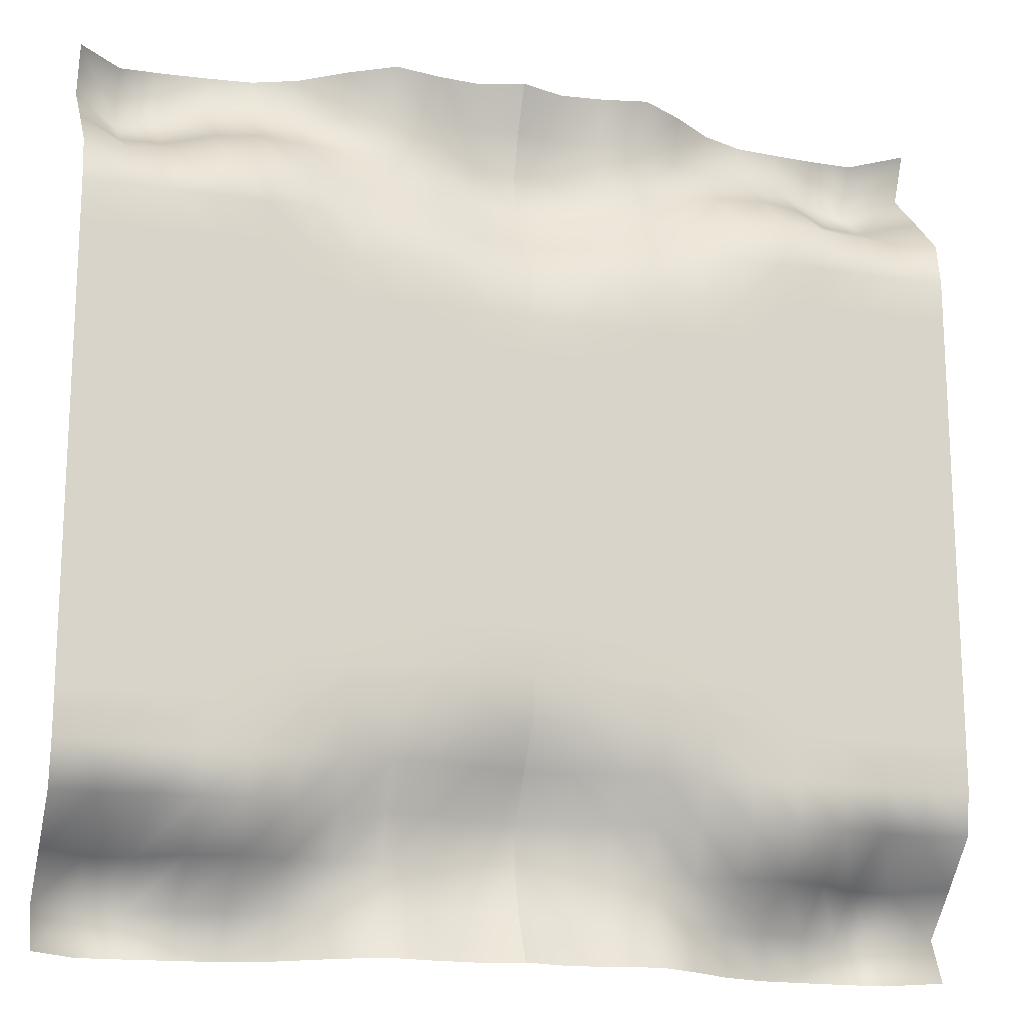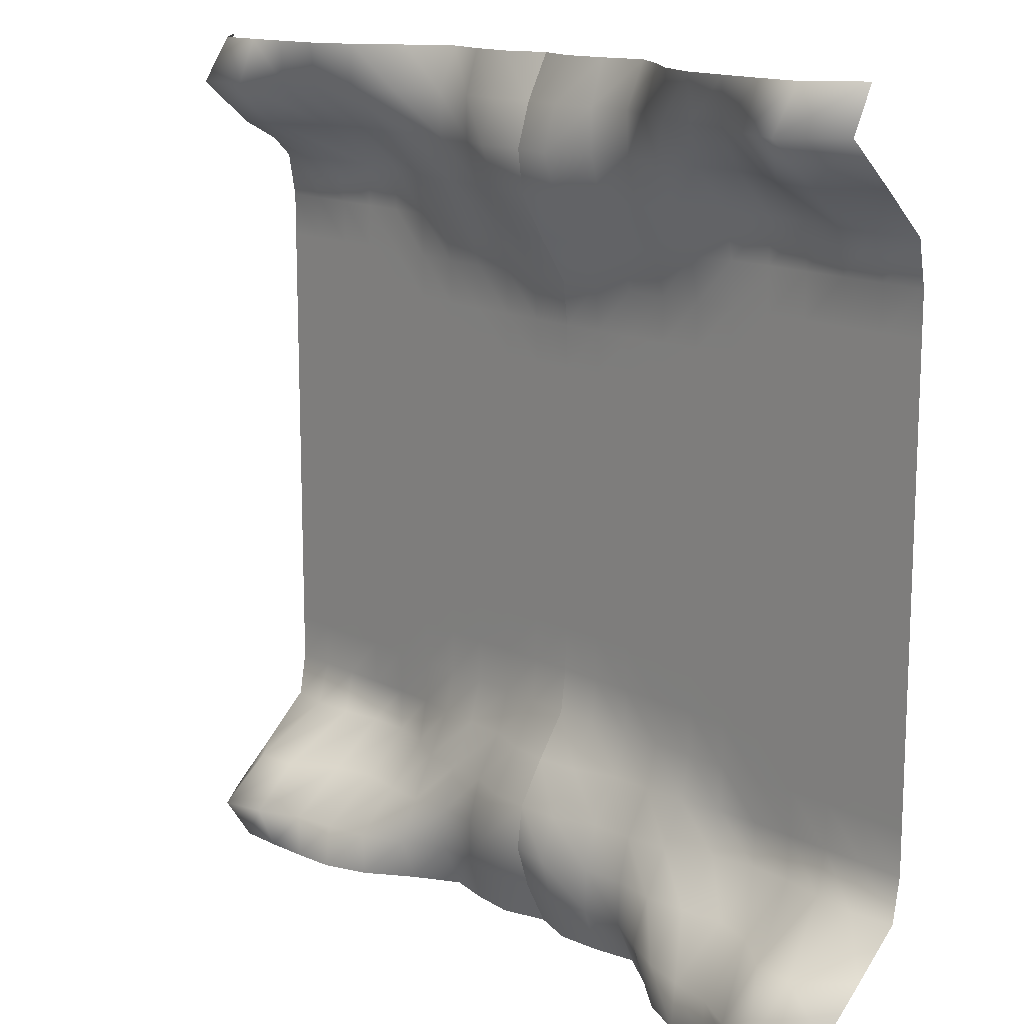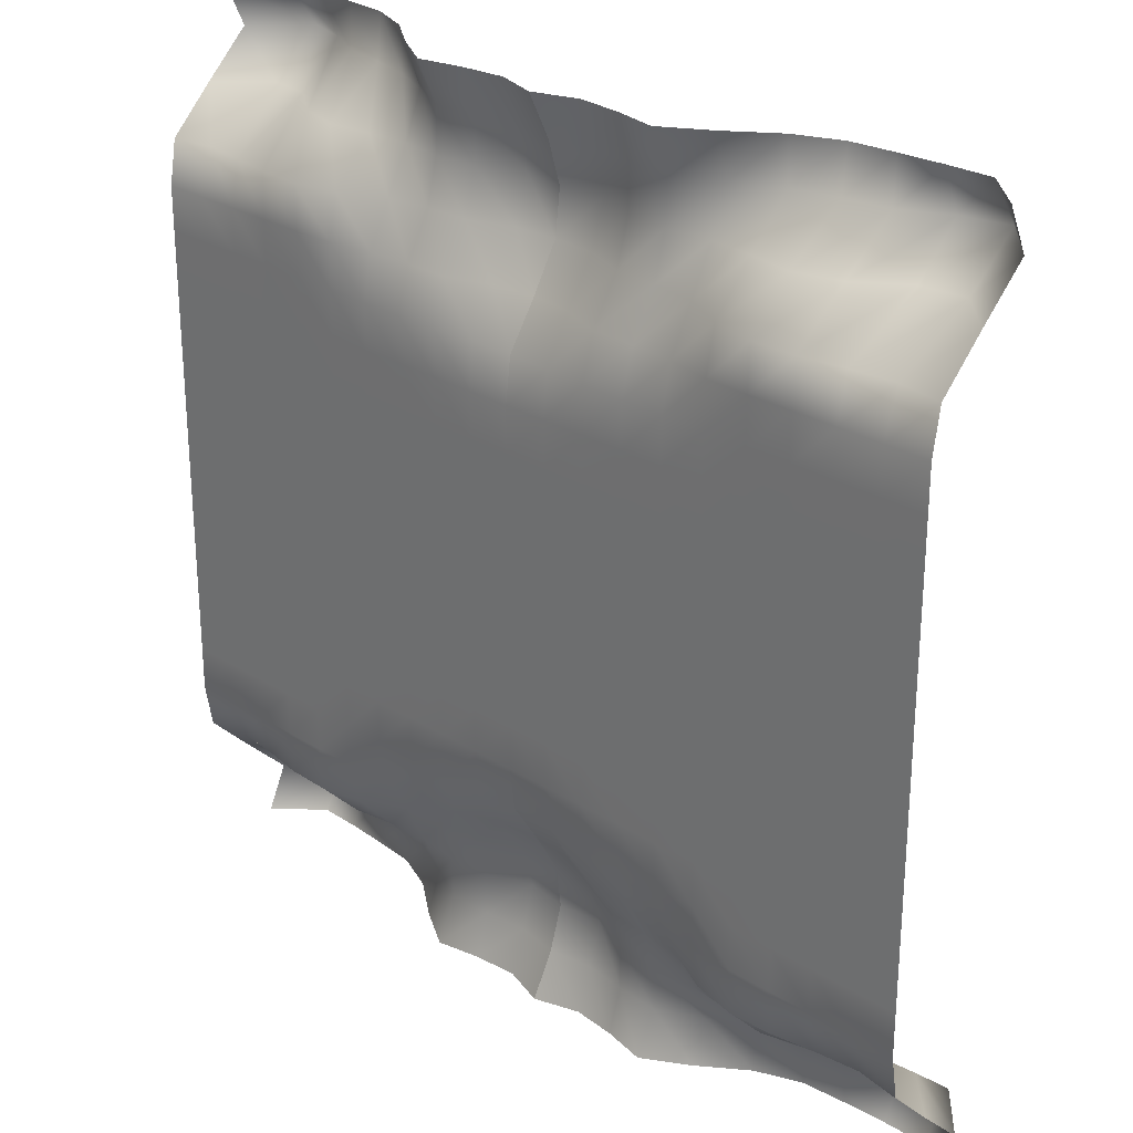
<metadata>
{"format":"obj","ext":"obj","renderer":"f3d","projection":"perspective","resolution":1024,"background":"white","views":[{"elev":-17.0,"azim":-17.1,"up":"+Z"},{"elev":14.2,"azim":-131.5,"up":"+Z"},{"elev":26.5,"azim":44.5,"up":"+Z"}]}
</metadata>
<code>
g default
v 1 0.1717 -1
v 0.9 0.2619 -1
v 0.8 0.26 -1
v 0.7 0.2538 -1
v 0.6 0.2446 -1
v 0.5 0.2039 -1
v 0.4 0.1296 -1
v 0.3 0.06902 -1
v 0.2 0.08929 -1
v 0.1 0.09799 -1
v 0 0.06602 -1
v 1 0.218 -0.9
v 0.9 0.3279 -0.9
v 0.8 0.301 -0.9
v 0.7 0.2516 -0.9
v 0.6 0.2345 -0.9
v 0.5 0.2092 -0.9
v 0.4 0.1644 -0.9
v 0.3 0.1142 -0.9
v 0.2 0.1204 -0.9
v 0.1 0.132 -0.9
v 0 0.1159 -0.9
v 1 0.1157 -0.8
v 0.9 0.2134 -0.8
v 0.8 0.2018 -0.8
v 0.7 0.1289 -0.8
v 0.6 0.1007 -0.8
v 0.5 0.1154 -0.8
v 0.4 0.1235 -0.8
v 0.3 0.1106 -0.8
v 0.2 0.1198 -0.8
v 0.1 0.1617 -0.8
v 0 0.1462 -0.8
v 1 0.0168 -0.7
v 0.9 0.033 -0.7
v 0.8 0.02177 -0.7
v 0.7 0.004671 -0.7
v 0.6 0.002102 -0.7
v 0.5 0.02385 -0.7
v 0.4 0.07315 -0.7
v 0.3 0.08554 -0.7
v 0.2 0.09078 -0.7
v 0.1 0.1285 -0.7
v 0 0.1339 -0.7
v 1 0 -0.6
v 0.9 0.000272 -0.6
v 0.8 0.000243 -0.6
v 0.7 0 -0.6
v 0.6 0 -0.6
v 0.5 0.003358 -0.6
v 0.4 0.02167 -0.6
v 0.3 0.02966 -0.6
v 0.2 0.02995 -0.6
v 0.1 0.06606 -0.6
v 0 0.07667 -0.6
v 1 0 -0.5
v 0.9 0 -0.5
v 0.8 0 -0.5
v 0.7 0 -0.5
v 0.6 0 -0.5
v 0.5 0 -0.5
v 0.4 0.000595 -0.5
v 0.3 0.001183 -0.5
v 0.2 0.00145 -0.5
v 0.1 0.01023 -0.5
v 0 0.01232 -0.5
v 1 0 -0.4
v 0.9 0 -0.4
v 0.8 0 -0.4
v 0.7 0 -0.4
v 0.6 0 -0.4
v 0.5 0 -0.4
v 0.4 0 -0.4
v 0.3 0 -0.4
v 0.2 0 -0.4
v 0.1 0 -0.4
v 0 0 -0.4
v 1 0 -0.3
v 0.9 0 -0.3
v 0.8 0 -0.3
v 0.7 0 -0.3
v 0.6 0 -0.3
v 0.5 0 -0.3
v 0.4 0 -0.3
v 0.3 0 -0.3
v 0.2 0 -0.3
v 0.1 0 -0.3
v 0 0 -0.3
v 1 0 -0.2
v 0.9 0 -0.2
v 0.8 0 -0.2
v 0.7 0 -0.2
v 0.6 0 -0.2
v 0.5 0 -0.2
v 0.4 0 -0.2
v 0.3 0 -0.2
v 0.2 0 -0.2
v 0.1 0 -0.2
v 0 0 -0.2
v 1 0 -0.1
v 0.9 0 -0.1
v 0.8 0 -0.1
v 0.7 0 -0.1
v 0.6 0 -0.1
v 0.5 0 -0.1
v 0.4 0 -0.1
v 0.3 0 -0.1
v 0.2 0 -0.1
v 0.1 0 -0.1
v 0 0 -0.1
v 1 0 0
v 0.9 0 0
v 0.8 0 0
v 0.7 0 0
v 0.6 0 0
v 0.5 0 0
v 0.4 0 0
v 0.3 0 0
v 0.2 0 0
v 0.1 0 0
v 0 0 0
v 1 0.1717 1
v 0.9 0.2619 1
v 0.8 0.26 1
v 0.7 0.2538 1
v 0.6 0.2446 1
v 0.5 0.2039 1
v 0.4 0.1296 1
v 0.3 0.06902 1
v 0.2 0.08929 1
v 0.1 0.09799 1
v 0 0.06602 1
v 1 0.218 0.9
v 0.9 0.3279 0.9
v 0.8 0.301 0.9
v 0.7 0.2516 0.9
v 0.6 0.2345 0.9
v 0.5 0.2092 0.9
v 0.4 0.1644 0.9
v 0.3 0.1142 0.9
v 0.2 0.1204 0.9
v 0.1 0.132 0.9
v 0 0.1159 0.9
v 1 0.1157 0.8
v 0.9 0.2134 0.8
v 0.8 0.2018 0.8
v 0.7 0.1289 0.8
v 0.6 0.1007 0.8
v 0.5 0.1154 0.8
v 0.4 0.1235 0.8
v 0.3 0.1106 0.8
v 0.2 0.1198 0.8
v 0.1 0.1617 0.8
v 0 0.1462 0.8
v 1 0.0168 0.7
v 0.9 0.033 0.7
v 0.8 0.02177 0.7
v 0.7 0.004671 0.7
v 0.6 0.002102 0.7
v 0.5 0.02385 0.7
v 0.4 0.07315 0.7
v 0.3 0.08554 0.7
v 0.2 0.09078 0.7
v 0.1 0.1285 0.7
v 0 0.1339 0.7
v 1 0 0.6
v 0.9 0.000272 0.6
v 0.8 0.000243 0.6
v 0.7 0 0.6
v 0.6 0 0.6
v 0.5 0.003358 0.6
v 0.4 0.02167 0.6
v 0.3 0.02966 0.6
v 0.2 0.02995 0.6
v 0.1 0.06606 0.6
v 0 0.07667 0.6
v 1 0 0.5
v 0.9 0 0.5
v 0.8 0 0.5
v 0.7 0 0.5
v 0.6 0 0.5
v 0.5 0 0.5
v 0.4 0.000595 0.5
v 0.3 0.001183 0.5
v 0.2 0.00145 0.5
v 0.1 0.01023 0.5
v 0 0.01232 0.5
v 1 0 0.4
v 0.9 0 0.4
v 0.8 0 0.4
v 0.7 0 0.4
v 0.6 0 0.4
v 0.5 0 0.4
v 0.4 0 0.4
v 0.3 0 0.4
v 0.2 0 0.4
v 0.1 0 0.4
v 0 0 0.4
v 1 0 0.3
v 0.9 0 0.3
v 0.8 0 0.3
v 0.7 0 0.3
v 0.6 0 0.3
v 0.5 0 0.3
v 0.4 0 0.3
v 0.3 0 0.3
v 0.2 0 0.3
v 0.1 0 0.3
v 0 0 0.3
v 1 0 0.2
v 0.9 0 0.2
v 0.8 0 0.2
v 0.7 0 0.2
v 0.6 0 0.2
v 0.5 0 0.2
v 0.4 0 0.2
v 0.3 0 0.2
v 0.2 0 0.2
v 0.1 0 0.2
v 0 0 0.2
v 1 0 0.1
v 0.9 0 0.1
v 0.8 0 0.1
v 0.7 0 0.1
v 0.6 0 0.1
v 0.5 0 0.1
v 0.4 0 0.1
v 0.3 0 0.1
v 0.2 0 0.1
v 0.1 0 0.1
v 0 0 0.1
v -1 0.1717 1
v -0.9 0.2619 1
v -0.8 0.26 1
v -0.7 0.2538 1
v -0.6 0.2446 1
v -0.5 0.2039 1
v -0.4 0.1296 1
v -0.3 0.06902 1
v -0.2 0.08929 1
v -0.1 0.09799 1
v -1 0.218 0.9
v -0.9 0.3279 0.9
v -0.8 0.301 0.9
v -0.7 0.2516 0.9
v -0.6 0.2345 0.9
v -0.5 0.2092 0.9
v -0.4 0.1644 0.9
v -0.3 0.1142 0.9
v -0.2 0.1204 0.9
v -0.1 0.132 0.9
v -1 0.1157 0.8
v -0.9 0.2134 0.8
v -0.8 0.2018 0.8
v -0.7 0.1289 0.8
v -0.6 0.1007 0.8
v -0.5 0.1154 0.8
v -0.4 0.1235 0.8
v -0.3 0.1106 0.8
v -0.2 0.1198 0.8
v -0.1 0.1617 0.8
v -1 0.0168 0.7
v -0.9 0.033 0.7
v -0.8 0.02177 0.7
v -0.7 0.004671 0.7
v -0.6 0.002102 0.7
v -0.5 0.02385 0.7
v -0.4 0.07315 0.7
v -0.3 0.08554 0.7
v -0.2 0.09078 0.7
v -0.1 0.1285 0.7
v -1 0 0.6
v -0.9 0.000272 0.6
v -0.8 0.000243 0.6
v -0.7 0 0.6
v -0.6 0 0.6
v -0.5 0.003358 0.6
v -0.4 0.02167 0.6
v -0.3 0.02966 0.6
v -0.2 0.02995 0.6
v -0.1 0.06606 0.6
v -1 0 0.5
v -0.9 0 0.5
v -0.8 0 0.5
v -0.7 0 0.5
v -0.6 0 0.5
v -0.5 0 0.5
v -0.4 0.000595 0.5
v -0.3 0.001183 0.5
v -0.2 0.00145 0.5
v -0.1 0.01023 0.5
v -1 0 0.4
v -0.9 0 0.4
v -0.8 0 0.4
v -0.7 0 0.4
v -0.6 0 0.4
v -0.5 0 0.4
v -0.4 0 0.4
v -0.3 0 0.4
v -0.2 0 0.4
v -0.1 0 0.4
v -1 0 0.3
v -0.9 0 0.3
v -0.8 0 0.3
v -0.7 0 0.3
v -0.6 0 0.3
v -0.5 0 0.3
v -0.4 0 0.3
v -0.3 0 0.3
v -0.2 0 0.3
v -0.1 0 0.3
v -1 0 0.2
v -0.9 0 0.2
v -0.8 0 0.2
v -0.7 0 0.2
v -0.6 0 0.2
v -0.5 0 0.2
v -0.4 0 0.2
v -0.3 0 0.2
v -0.2 0 0.2
v -0.1 0 0.2
v -1 0 0.1
v -0.9 0 0.1
v -0.8 0 0.1
v -0.7 0 0.1
v -0.6 0 0.1
v -0.5 0 0.1
v -0.4 0 0.1
v -0.3 0 0.1
v -0.2 0 0.1
v -0.1 0 0.1
v -1 0 0
v -0.9 0 0
v -0.8 0 0
v -0.7 0 0
v -0.6 0 0
v -0.5 0 0
v -0.4 0 0
v -0.3 0 0
v -0.2 0 0
v -0.1 0 0
v -1 0.1717 -1
v -0.9 0.2619 -1
v -0.8 0.26 -1
v -0.7 0.2538 -1
v -0.6 0.2446 -1
v -0.5 0.2039 -1
v -0.4 0.1296 -1
v -0.3 0.06902 -1
v -0.2 0.08929 -1
v -0.1 0.09799 -1
v -1 0.218 -0.9
v -0.9 0.3279 -0.9
v -0.8 0.301 -0.9
v -0.7 0.2516 -0.9
v -0.6 0.2345 -0.9
v -0.5 0.2092 -0.9
v -0.4 0.1644 -0.9
v -0.3 0.1142 -0.9
v -0.2 0.1204 -0.9
v -0.1 0.132 -0.9
v -1 0.1157 -0.8
v -0.9 0.2134 -0.8
v -0.8 0.2018 -0.8
v -0.7 0.1289 -0.8
v -0.6 0.1007 -0.8
v -0.5 0.1154 -0.8
v -0.4 0.1235 -0.8
v -0.3 0.1106 -0.8
v -0.2 0.1198 -0.8
v -0.1 0.1617 -0.8
v -1 0.0168 -0.7
v -0.9 0.033 -0.7
v -0.8 0.02177 -0.7
v -0.7 0.004671 -0.7
v -0.6 0.002102 -0.7
v -0.5 0.02385 -0.7
v -0.4 0.07315 -0.7
v -0.3 0.08554 -0.7
v -0.2 0.09078 -0.7
v -0.1 0.1285 -0.7
v -1 0 -0.6
v -0.9 0.000272 -0.6
v -0.8 0.000243 -0.6
v -0.7 0 -0.6
v -0.6 0 -0.6
v -0.5 0.003358 -0.6
v -0.4 0.02167 -0.6
v -0.3 0.02966 -0.6
v -0.2 0.02995 -0.6
v -0.1 0.06606 -0.6
v -1 0 -0.5
v -0.9 0 -0.5
v -0.8 0 -0.5
v -0.7 0 -0.5
v -0.6 0 -0.5
v -0.5 0 -0.5
v -0.4 0.000595 -0.5
v -0.3 0.001183 -0.5
v -0.2 0.00145 -0.5
v -0.1 0.01023 -0.5
v -1 0 -0.4
v -0.9 0 -0.4
v -0.8 0 -0.4
v -0.7 0 -0.4
v -0.6 0 -0.4
v -0.5 0 -0.4
v -0.4 0 -0.4
v -0.3 0 -0.4
v -0.2 0 -0.4
v -0.1 0 -0.4
v -1 0 -0.3
v -0.9 0 -0.3
v -0.8 0 -0.3
v -0.7 0 -0.3
v -0.6 0 -0.3
v -0.5 0 -0.3
v -0.4 0 -0.3
v -0.3 0 -0.3
v -0.2 0 -0.3
v -0.1 0 -0.3
v -1 0 -0.2
v -0.9 0 -0.2
v -0.8 0 -0.2
v -0.7 0 -0.2
v -0.6 0 -0.2
v -0.5 0 -0.2
v -0.4 0 -0.2
v -0.3 0 -0.2
v -0.2 0 -0.2
v -0.1 0 -0.2
v -1 0 -0.1
v -0.9 0 -0.1
v -0.8 0 -0.1
v -0.7 0 -0.1
v -0.6 0 -0.1
v -0.5 0 -0.1
v -0.4 0 -0.1
v -0.3 0 -0.1
v -0.2 0 -0.1
v -0.1 0 -0.1
g BasePlate
f 1 2 13 12
f 2 3 14 13
f 3 4 15 14
f 4 5 16 15
f 5 6 17 16
f 6 7 18 17
f 7 8 19 18
f 8 9 20 19
f 9 10 21 20
f 10 11 22 21
f 12 13 24 23
f 13 14 25 24
f 14 15 26 25
f 15 16 27 26
f 16 17 28 27
f 17 18 29 28
f 18 19 30 29
f 19 20 31 30
f 20 21 32 31
f 21 22 33 32
f 23 24 35 34
f 24 25 36 35
f 25 26 37 36
f 26 27 38 37
f 27 28 39 38
f 28 29 40 39
f 29 30 41 40
f 30 31 42 41
f 31 32 43 42
f 32 33 44 43
f 34 35 46 45
f 35 36 47 46
f 36 37 48 47
f 37 38 49 48
f 38 39 50 49
f 39 40 51 50
f 40 41 52 51
f 41 42 53 52
f 42 43 54 53
f 43 44 55 54
f 45 46 57 56
f 46 47 58 57
f 47 48 59 58
f 48 49 60 59
f 49 50 61 60
f 50 51 62 61
f 51 52 63 62
f 52 53 64 63
f 53 54 65 64
f 54 55 66 65
f 56 57 68 67
f 57 58 69 68
f 58 59 70 69
f 59 60 71 70
f 60 61 72 71
f 61 62 73 72
f 62 63 74 73
f 63 64 75 74
f 64 65 76 75
f 65 66 77 76
f 67 68 79 78
f 68 69 80 79
f 69 70 81 80
f 70 71 82 81
f 71 72 83 82
f 72 73 84 83
f 73 74 85 84
f 74 75 86 85
f 75 76 87 86
f 76 77 88 87
f 78 79 90 89
f 79 80 91 90
f 80 81 92 91
f 81 82 93 92
f 82 83 94 93
f 83 84 95 94
f 84 85 96 95
f 85 86 97 96
f 86 87 98 97
f 87 88 99 98
f 89 90 101 100
f 90 91 102 101
f 91 92 103 102
f 92 93 104 103
f 93 94 105 104
f 94 95 106 105
f 95 96 107 106
f 96 97 108 107
f 97 98 109 108
f 98 99 110 109
f 100 101 112 111
f 101 102 113 112
f 102 103 114 113
f 103 104 115 114
f 104 105 116 115
f 105 106 117 116
f 106 107 118 117
f 107 108 119 118
f 108 109 120 119
f 109 110 121 120
f 122 133 134 123
f 123 134 135 124
f 124 135 136 125
f 125 136 137 126
f 126 137 138 127
f 127 138 139 128
f 128 139 140 129
f 129 140 141 130
f 130 141 142 131
f 131 142 143 132
f 133 144 145 134
f 134 145 146 135
f 135 146 147 136
f 136 147 148 137
f 137 148 149 138
f 138 149 150 139
f 139 150 151 140
f 140 151 152 141
f 141 152 153 142
f 142 153 154 143
f 144 155 156 145
f 145 156 157 146
f 146 157 158 147
f 147 158 159 148
f 148 159 160 149
f 149 160 161 150
f 150 161 162 151
f 151 162 163 152
f 152 163 164 153
f 153 164 165 154
f 155 166 167 156
f 156 167 168 157
f 157 168 169 158
f 158 169 170 159
f 159 170 171 160
f 160 171 172 161
f 161 172 173 162
f 162 173 174 163
f 163 174 175 164
f 164 175 176 165
f 166 177 178 167
f 167 178 179 168
f 168 179 180 169
f 169 180 181 170
f 170 181 182 171
f 171 182 183 172
f 172 183 184 173
f 173 184 185 174
f 174 185 186 175
f 175 186 187 176
f 177 188 189 178
f 178 189 190 179
f 179 190 191 180
f 180 191 192 181
f 181 192 193 182
f 182 193 194 183
f 183 194 195 184
f 184 195 196 185
f 185 196 197 186
f 186 197 198 187
f 188 199 200 189
f 189 200 201 190
f 190 201 202 191
f 191 202 203 192
f 192 203 204 193
f 193 204 205 194
f 194 205 206 195
f 195 206 207 196
f 196 207 208 197
f 197 208 209 198
f 199 210 211 200
f 200 211 212 201
f 201 212 213 202
f 202 213 214 203
f 203 214 215 204
f 204 215 216 205
f 205 216 217 206
f 206 217 218 207
f 207 218 219 208
f 208 219 220 209
f 210 221 222 211
f 211 222 223 212
f 212 223 224 213
f 213 224 225 214
f 214 225 226 215
f 215 226 227 216
f 216 227 228 217
f 217 228 229 218
f 218 229 230 219
f 219 230 231 220
f 221 111 112 222
f 222 112 113 223
f 223 113 114 224
f 224 114 115 225
f 225 115 116 226
f 226 116 117 227
f 227 117 118 228
f 228 118 119 229
f 229 119 120 230
f 230 120 121 231
f 232 233 243 242
f 233 234 244 243
f 234 235 245 244
f 235 236 246 245
f 236 237 247 246
f 237 238 248 247
f 238 239 249 248
f 239 240 250 249
f 240 241 251 250
f 241 132 143 251
f 242 243 253 252
f 243 244 254 253
f 244 245 255 254
f 245 246 256 255
f 246 247 257 256
f 247 248 258 257
f 248 249 259 258
f 249 250 260 259
f 250 251 261 260
f 251 143 154 261
f 252 253 263 262
f 253 254 264 263
f 254 255 265 264
f 255 256 266 265
f 256 257 267 266
f 257 258 268 267
f 258 259 269 268
f 259 260 270 269
f 260 261 271 270
f 261 154 165 271
f 262 263 273 272
f 263 264 274 273
f 264 265 275 274
f 265 266 276 275
f 266 267 277 276
f 267 268 278 277
f 268 269 279 278
f 269 270 280 279
f 270 271 281 280
f 271 165 176 281
f 272 273 283 282
f 273 274 284 283
f 274 275 285 284
f 275 276 286 285
f 276 277 287 286
f 277 278 288 287
f 278 279 289 288
f 279 280 290 289
f 280 281 291 290
f 281 176 187 291
f 282 283 293 292
f 283 284 294 293
f 284 285 295 294
f 285 286 296 295
f 286 287 297 296
f 287 288 298 297
f 288 289 299 298
f 289 290 300 299
f 290 291 301 300
f 291 187 198 301
f 292 293 303 302
f 293 294 304 303
f 294 295 305 304
f 295 296 306 305
f 296 297 307 306
f 297 298 308 307
f 298 299 309 308
f 299 300 310 309
f 300 301 311 310
f 301 198 209 311
f 302 303 313 312
f 303 304 314 313
f 304 305 315 314
f 305 306 316 315
f 306 307 317 316
f 307 308 318 317
f 308 309 319 318
f 309 310 320 319
f 310 311 321 320
f 311 209 220 321
f 312 313 323 322
f 313 314 324 323
f 314 315 325 324
f 315 316 326 325
f 316 317 327 326
f 317 318 328 327
f 318 319 329 328
f 319 320 330 329
f 320 321 331 330
f 321 220 231 331
f 322 323 333 332
f 323 324 334 333
f 324 325 335 334
f 325 326 336 335
f 326 327 337 336
f 327 328 338 337
f 328 329 339 338
f 329 330 340 339
f 330 331 341 340
f 331 231 121 341
f 342 352 353 343
f 343 353 354 344
f 344 354 355 345
f 345 355 356 346
f 346 356 357 347
f 347 357 358 348
f 348 358 359 349
f 349 359 360 350
f 350 360 361 351
f 351 361 22 11
f 352 362 363 353
f 353 363 364 354
f 354 364 365 355
f 355 365 366 356
f 356 366 367 357
f 357 367 368 358
f 358 368 369 359
f 359 369 370 360
f 360 370 371 361
f 361 371 33 22
f 362 372 373 363
f 363 373 374 364
f 364 374 375 365
f 365 375 376 366
f 366 376 377 367
f 367 377 378 368
f 368 378 379 369
f 369 379 380 370
f 370 380 381 371
f 371 381 44 33
f 372 382 383 373
f 373 383 384 374
f 374 384 385 375
f 375 385 386 376
f 376 386 387 377
f 377 387 388 378
f 378 388 389 379
f 379 389 390 380
f 380 390 391 381
f 381 391 55 44
f 382 392 393 383
f 383 393 394 384
f 384 394 395 385
f 385 395 396 386
f 386 396 397 387
f 387 397 398 388
f 388 398 399 389
f 389 399 400 390
f 390 400 401 391
f 391 401 66 55
f 392 402 403 393
f 393 403 404 394
f 394 404 405 395
f 395 405 406 396
f 396 406 407 397
f 397 407 408 398
f 398 408 409 399
f 399 409 410 400
f 400 410 411 401
f 401 411 77 66
f 402 412 413 403
f 403 413 414 404
f 404 414 415 405
f 405 415 416 406
f 406 416 417 407
f 407 417 418 408
f 408 418 419 409
f 409 419 420 410
f 410 420 421 411
f 411 421 88 77
f 412 422 423 413
f 413 423 424 414
f 414 424 425 415
f 415 425 426 416
f 416 426 427 417
f 417 427 428 418
f 418 428 429 419
f 419 429 430 420
f 420 430 431 421
f 421 431 99 88
f 422 432 433 423
f 423 433 434 424
f 424 434 435 425
f 425 435 436 426
f 426 436 437 427
f 427 437 438 428
f 428 438 439 429
f 429 439 440 430
f 430 440 441 431
f 431 441 110 99
f 432 332 333 433
f 433 333 334 434
f 434 334 335 435
f 435 335 336 436
f 436 336 337 437
f 437 337 338 438
f 438 338 339 439
f 439 339 340 440
f 440 340 341 441
f 441 341 121 110

</code>
